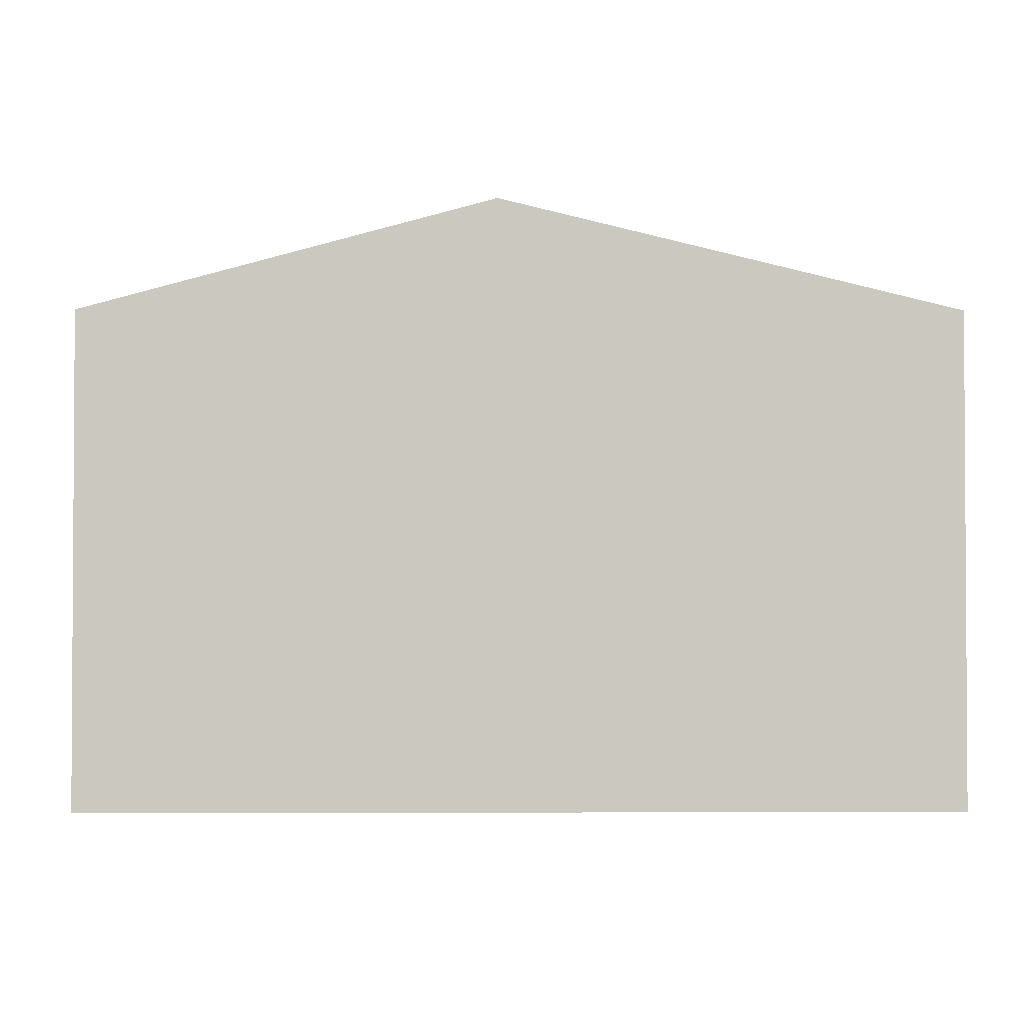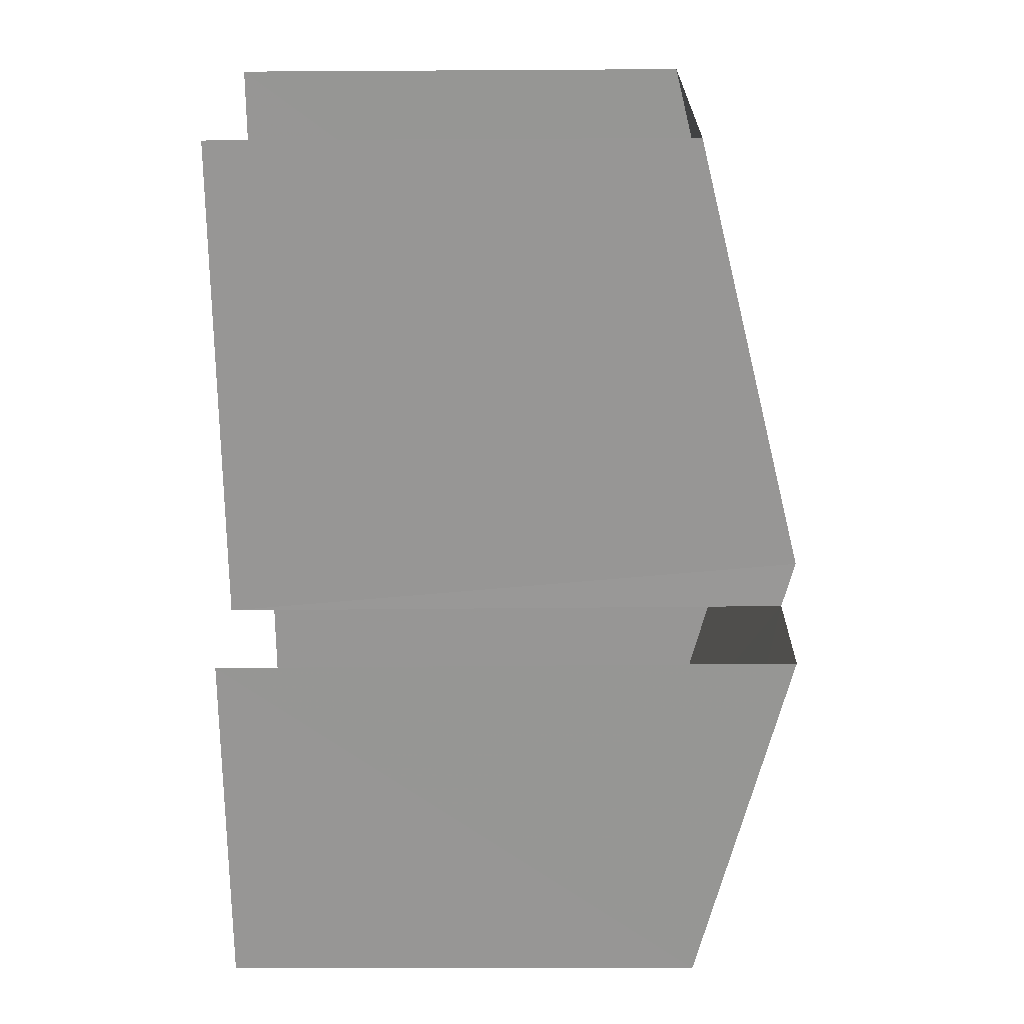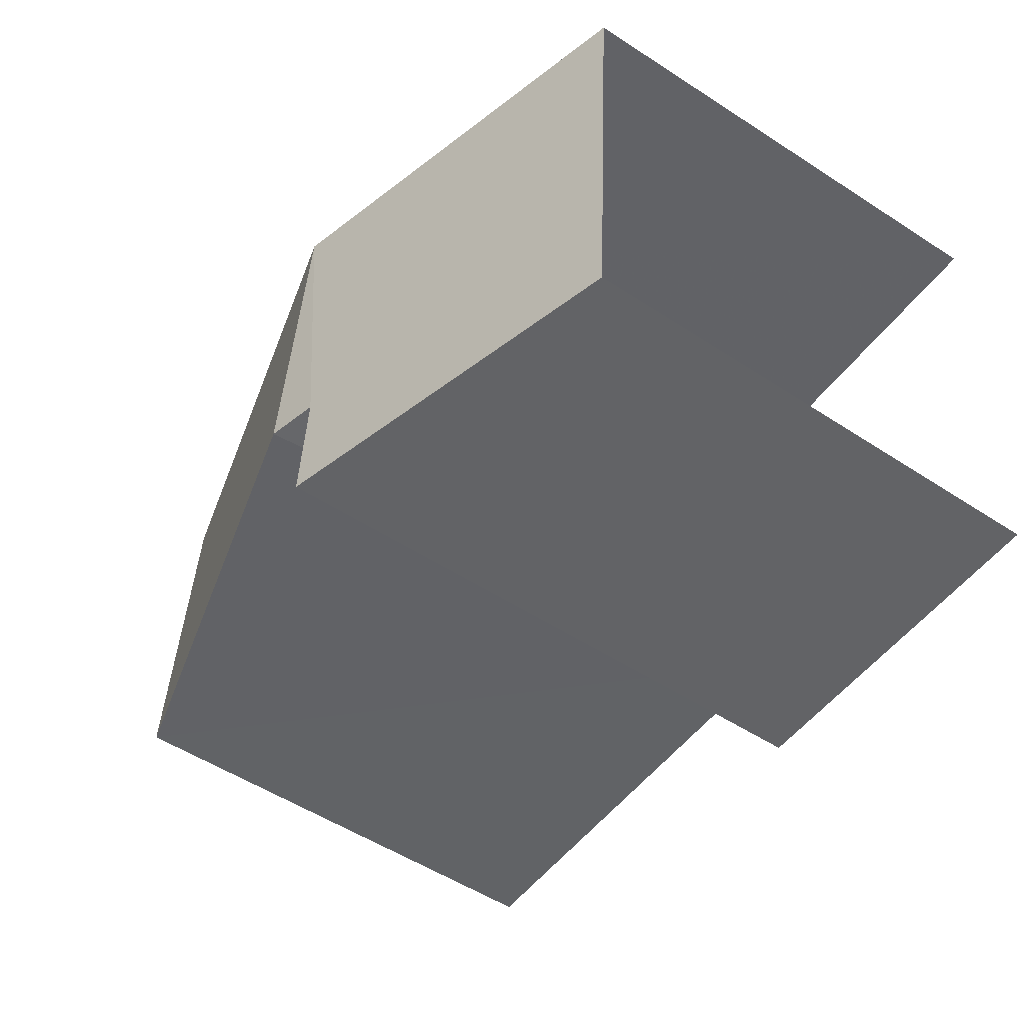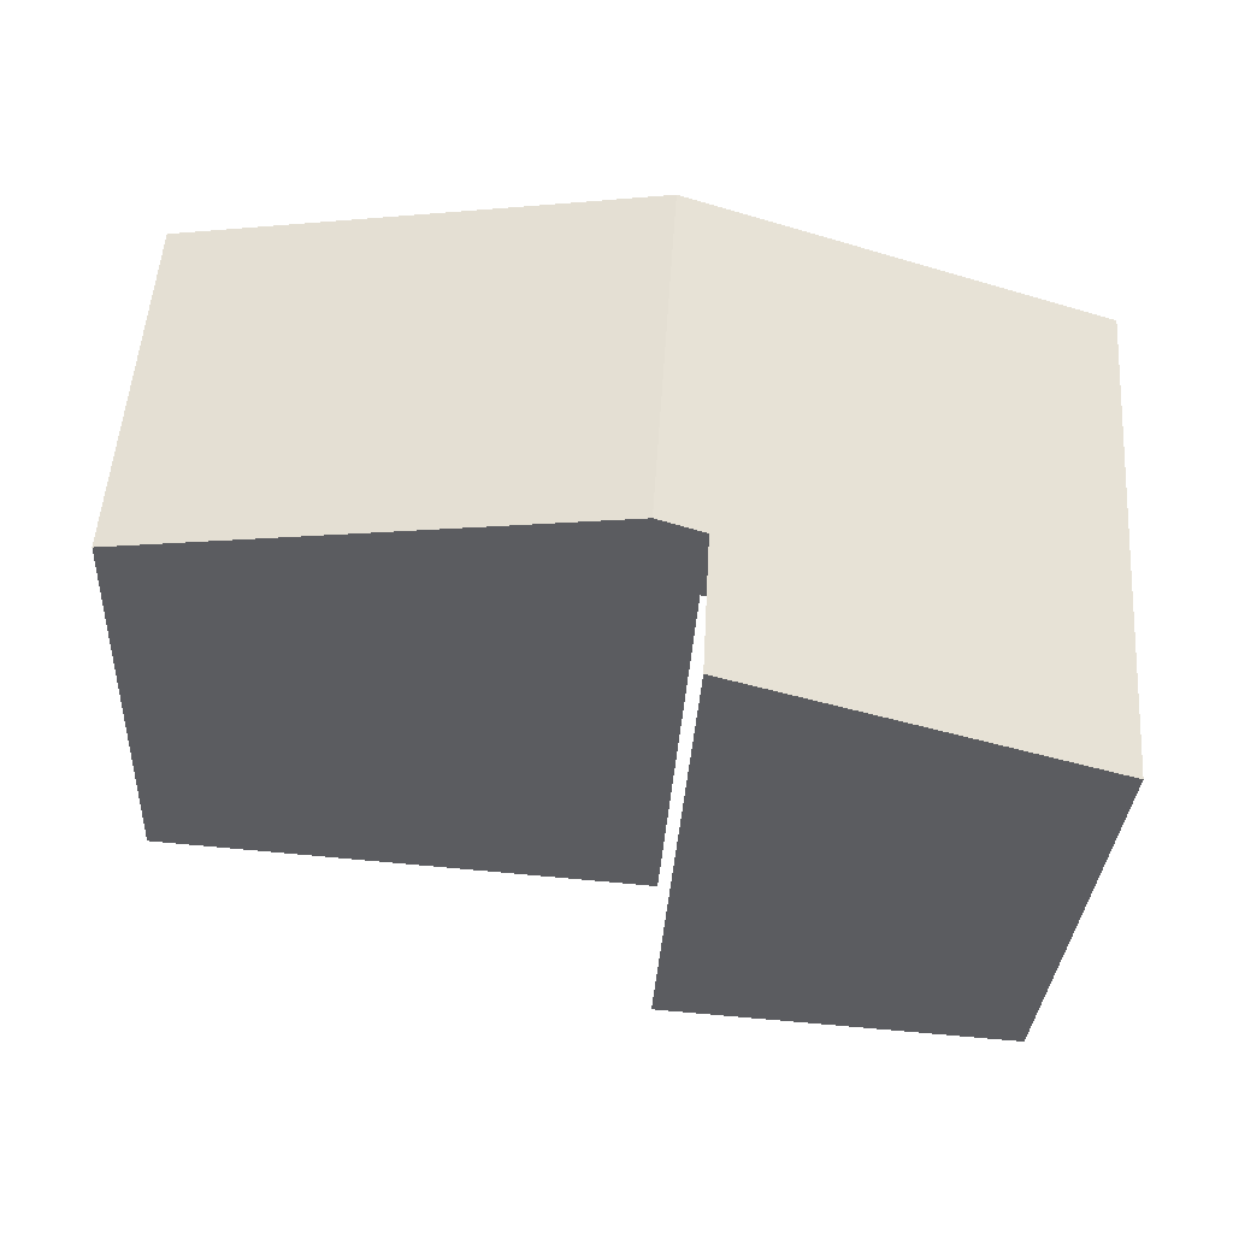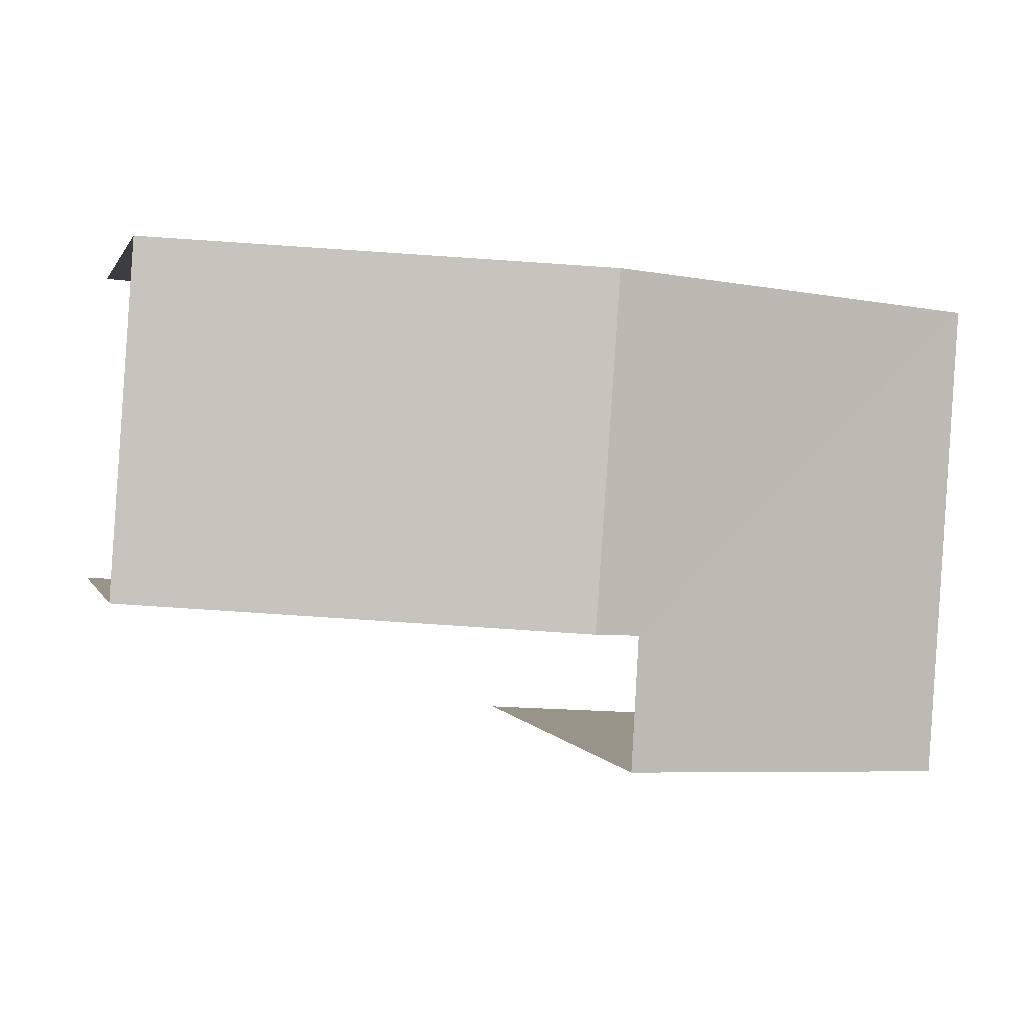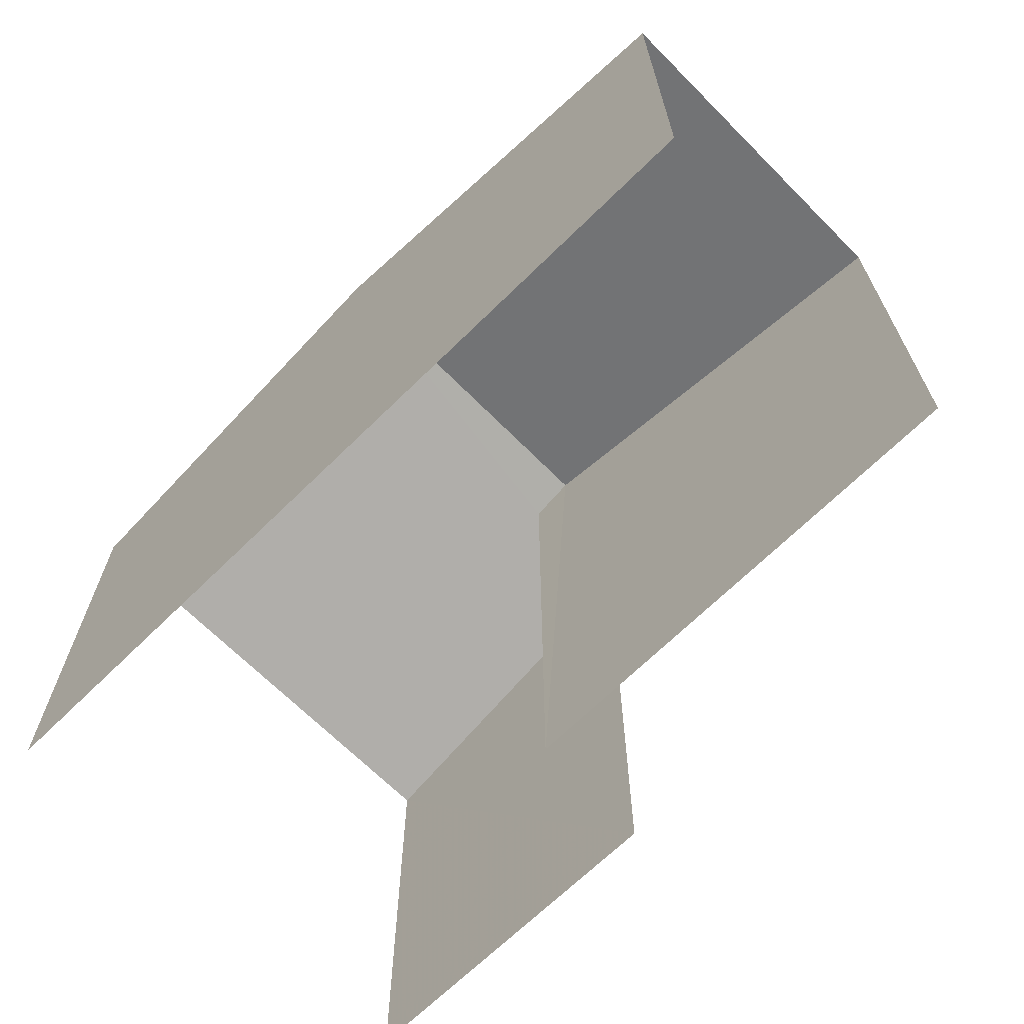
<metadata>
{"format":"obj","ext":"obj","renderer":"f3d","projection":"perspective","resolution":1024,"background":"white","views":[{"elev":-1.9,"azim":175.5,"up":"+Z"},{"elev":-63.9,"azim":-89.5,"up":"+Y"},{"elev":-54.3,"azim":55.5,"up":"+Y"},{"elev":-34.6,"azim":-3.4,"up":"+Y"},{"elev":1.3,"azim":-13.9,"up":"+Y"},{"elev":-67.0,"azim":-139.2,"up":"+Z"}]}
</metadata>
<code>
v -3.736e+05 -1.051e+05 21.87
v -3.736e+05 -1.051e+05 21.87
v -3.736e+05 -1.051e+05 21.87
v -3.736e+05 -1.051e+05 21.87
v -3.736e+05 -1.051e+05 21.87
v -3.736e+05 -1.051e+05 21.87
v -3.736e+05 -1.051e+05 29.49
v -3.736e+05 -1.051e+05 29.49
v -3.736e+05 -1.051e+05 28.09
v -3.736e+05 -1.051e+05 28.09
v -3.736e+05 -1.051e+05 29.32
v -3.736e+05 -1.051e+05 28.09
v -3.736e+05 -1.051e+05 28.09
v -3.736e+05 -1.051e+05 29.32
f 1 2 3
f 3 2 4
f 1 5 2
f 4 2 6
f 10 9 4
f 6 10 4
f 14 2 5
f 14 11 2
f 13 1 3
f 12 13 3
f 7 8 9
f 10 7 9
f 8 11 12
f 12 11 13
f 8 7 11
f 13 11 14
f 12 3 8
f 3 4 8
f 4 9 8
f 13 14 5
f 1 13 5
f 6 2 10
f 2 11 7
f 10 2 7

</code>
